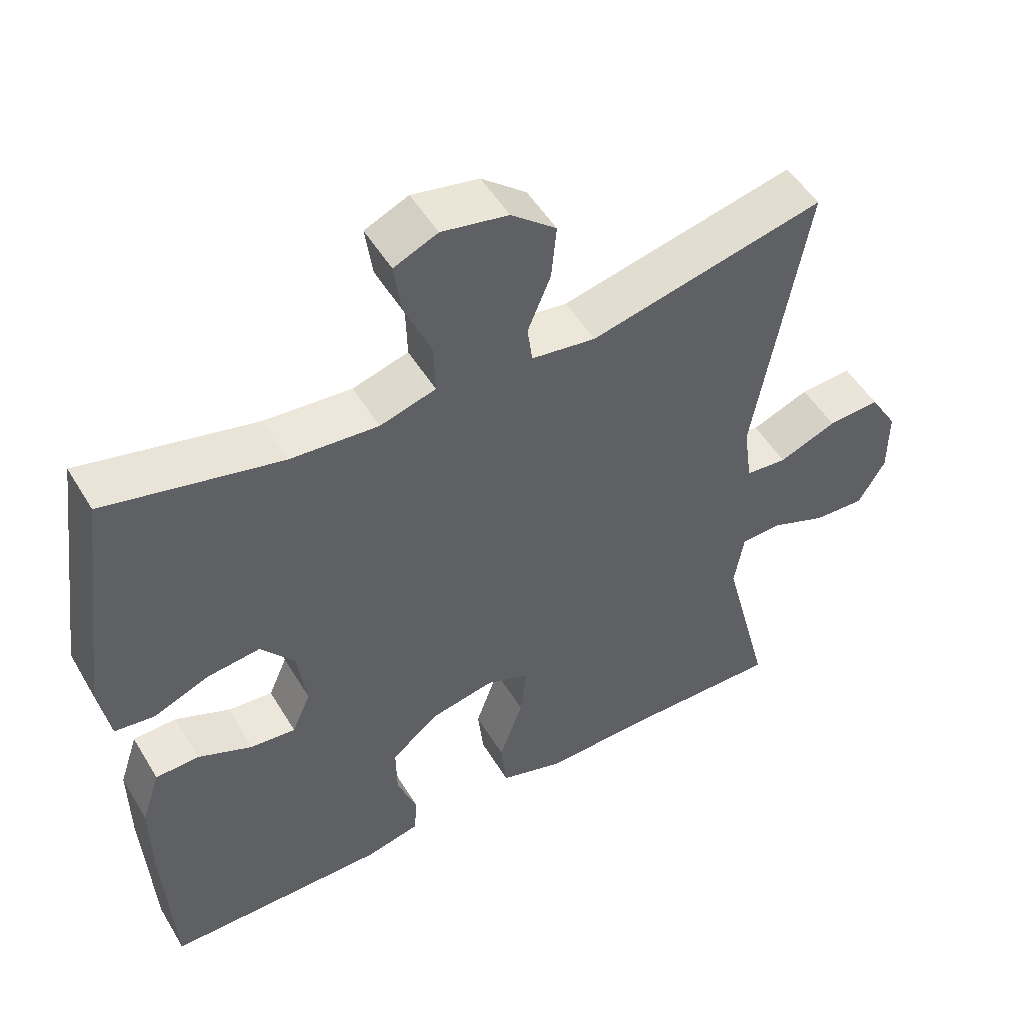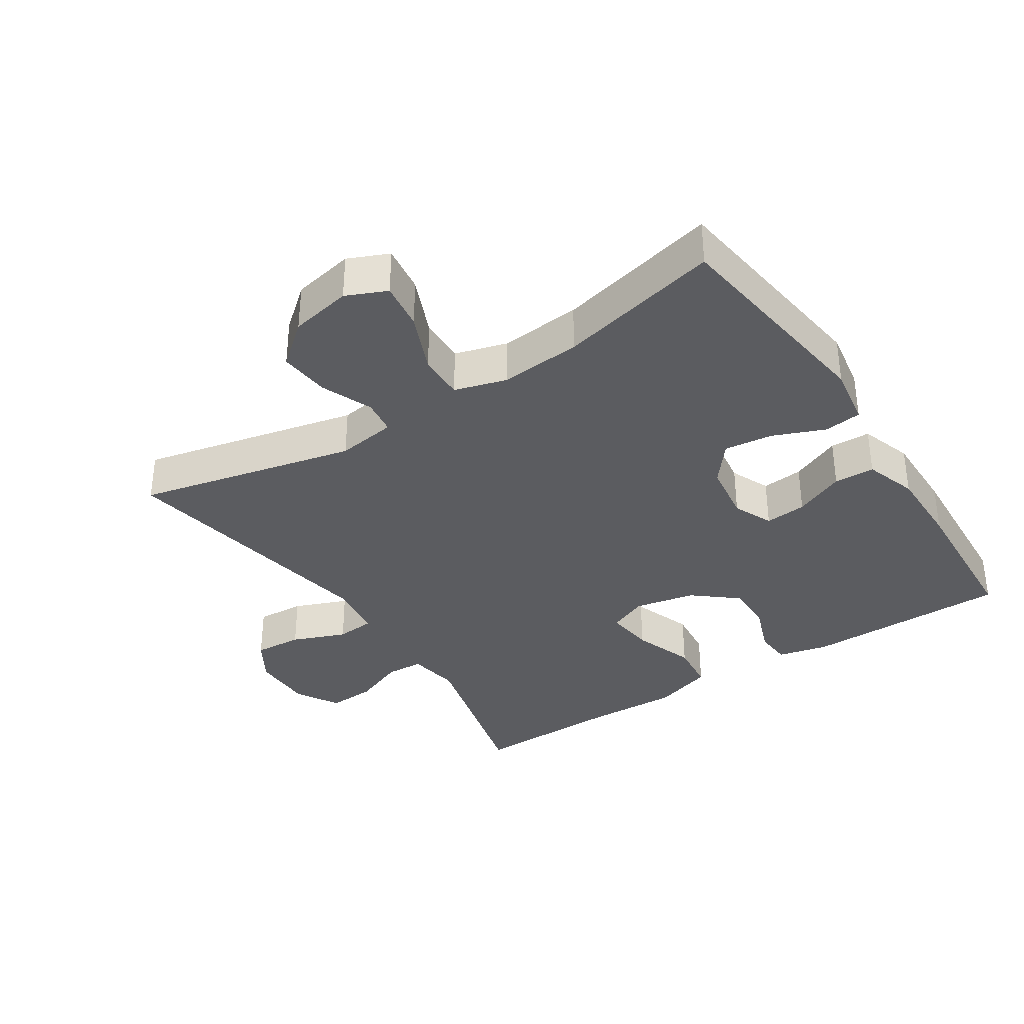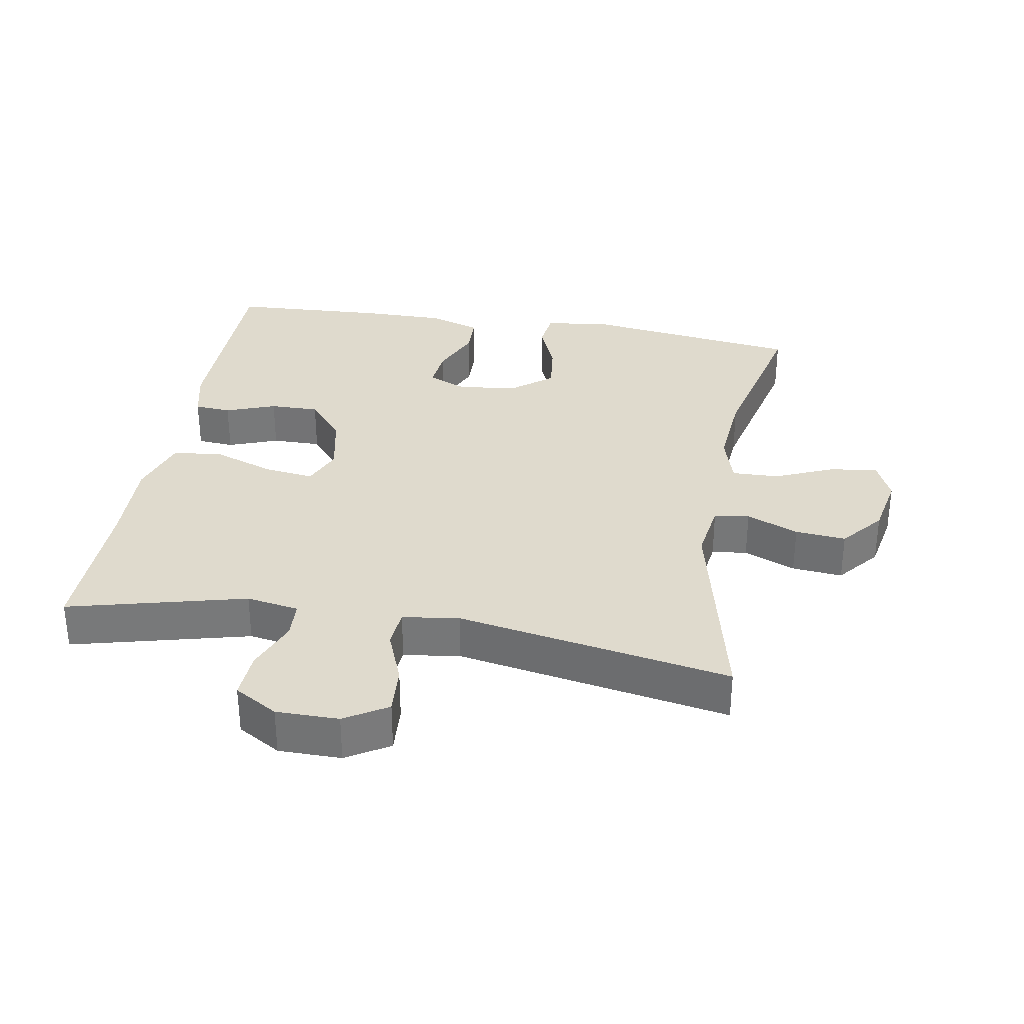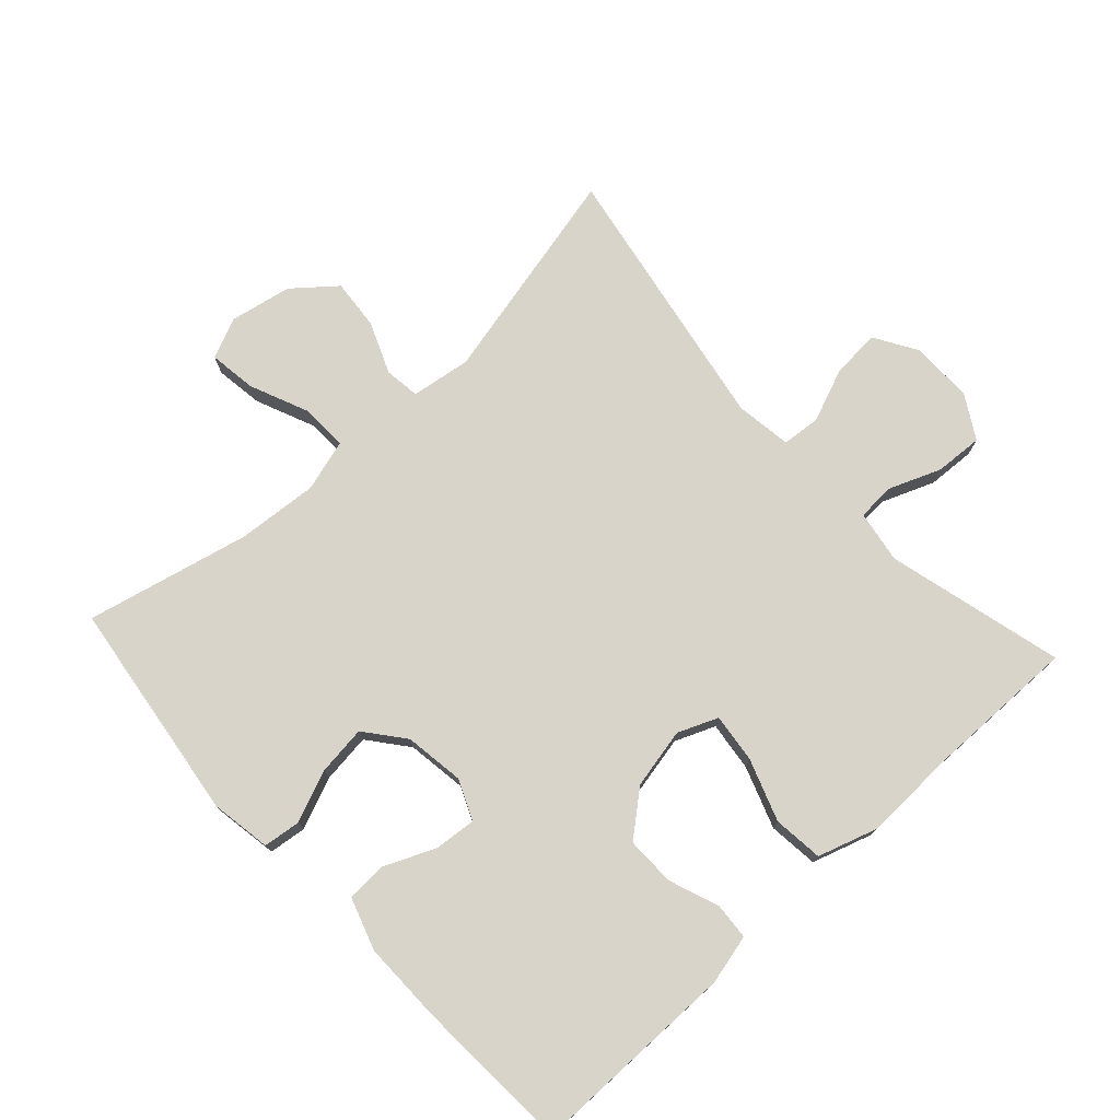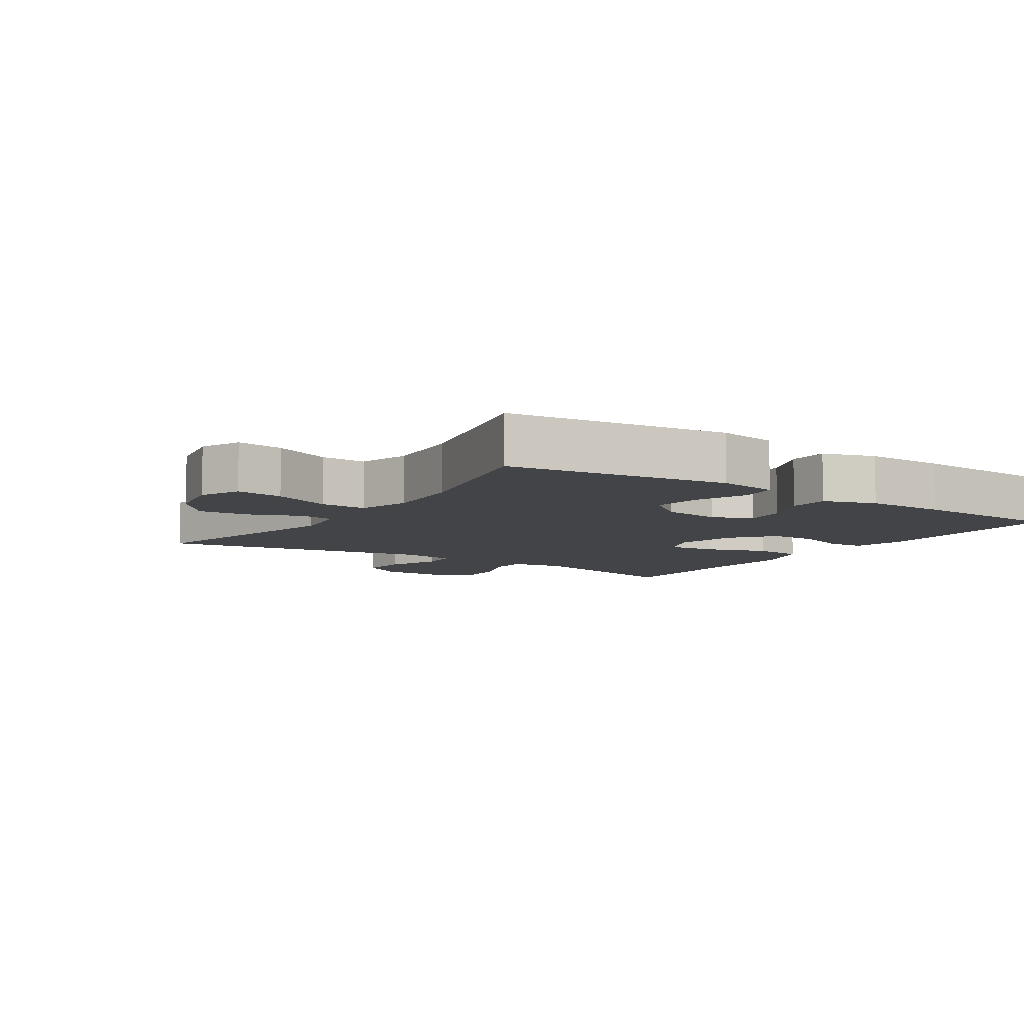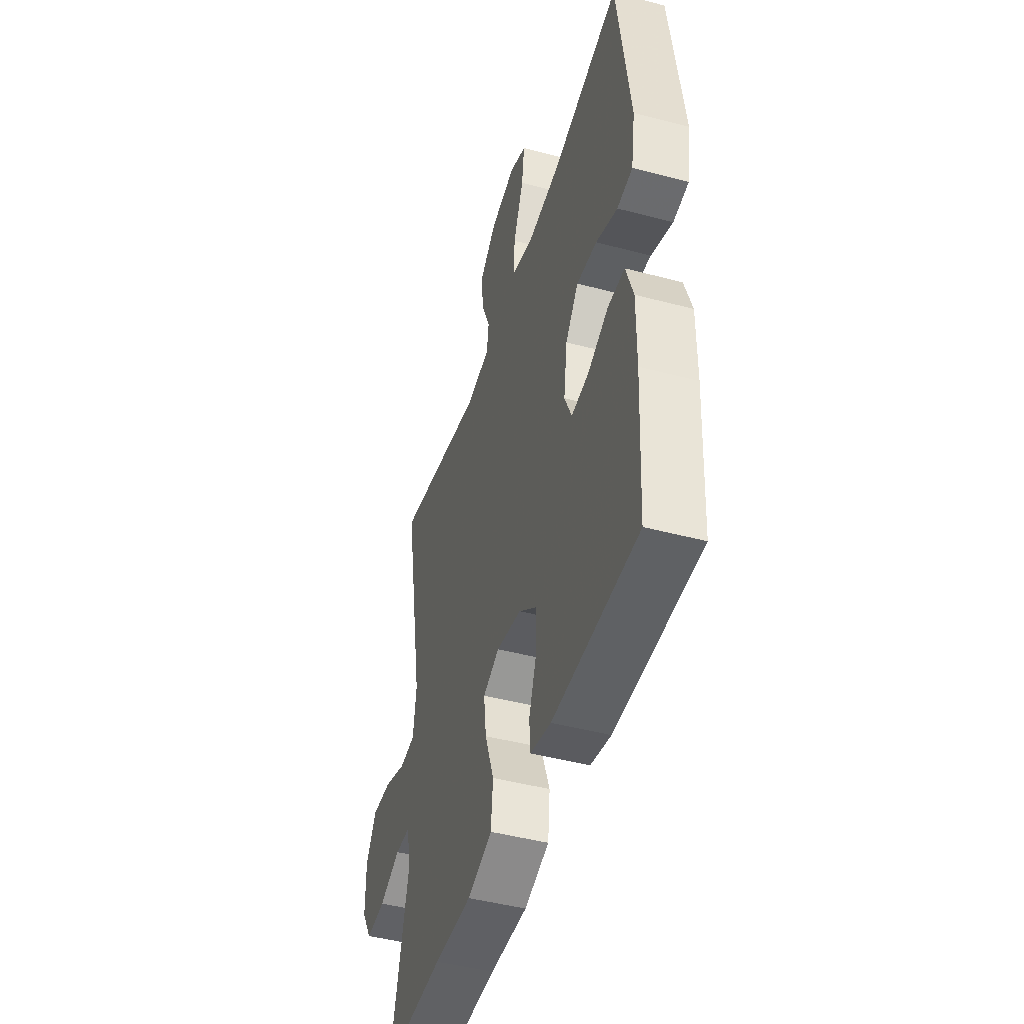
<metadata>
{"format":"obj","ext":"obj","renderer":"f3d","projection":"perspective","resolution":1024,"background":"white","views":[{"elev":50.8,"azim":149.9,"up":"+Z"},{"elev":-35.3,"azim":33.2,"up":"+Y"},{"elev":32.7,"azim":-80.1,"up":"+Y"},{"elev":75.5,"azim":137.4,"up":"+Y"},{"elev":-7.8,"azim":56.3,"up":"+Y"},{"elev":-46.3,"azim":73.2,"up":"+Z"}]}
</metadata>
<code>
v 0.5 0.07 0.5
v 0.545 0.07 0.165
v 0.53 0.07 0.074
v 0.474 0.07 0.067
v 0.396 0.07 0.099
v 0.322 0.07 0.108
v 0.275 0.07 0.049
v 0.262 0.07 -0.041
v 0.288 0.07 -0.101
v 0.351 0.07 -0.095
v 0.427 0.07 -0.062
v 0.488 0.07 -0.064
v 0.514 0.07 -0.143
v 0.513 0.07 -0.265
v 0.5 0.07 -0.5
v 0.19 0.07 -0.501
v 0.115 0.07 -0.483
v 0.111 0.07 -0.428
v 0.139 0.07 -0.353
v 0.14 0.07 -0.279
v 0.075 0.07 -0.225
v -0.016 0.07 -0.206
v -0.076 0.07 -0.231
v -0.067 0.07 -0.305
v -0.034 0.07 -0.398
v -0.042 0.07 -0.473
v -0.133 0.07 -0.502
v -0.271 0.07 -0.497
v -0.5 0.07 -0.5
v -0.432 0.07 -0.234
v -0.445 0.07 -0.155
v -0.502 0.07 -0.152
v -0.58 0.07 -0.183
v -0.652 0.07 -0.187
v -0.69 0.07 -0.122
v -0.69 0.07 -0.028
v -0.651 0.07 0.036
v -0.578 0.07 0.031
v -0.497 0.07 -0.001
v -0.439 0.07 0.004
v -0.427 0.07 0.089
v -0.5 0.07 0.5
v -0.171 0.07 0.424
v -0.081 0.07 0.437
v -0.074 0.07 0.49
v -0.106 0.07 0.568
v -0.113 0.07 0.644
v -0.05 0.07 0.696
v 0.043 0.07 0.714
v 0.104 0.07 0.687
v 0.094 0.07 0.615
v 0.056 0.07 0.526
v 0.054 0.07 0.456
v 0.132 0.07 0.433
v 0.255 0.07 0.443
v 0.5 0 0.5
v 0.545 0 0.165
v 0.53 0 0.074
v 0.474 0 0.067
v 0.396 0 0.099
v 0.322 0 0.108
v 0.275 0 0.049
v 0.262 0 -0.041
v 0.288 0 -0.101
v 0.351 0 -0.095
v 0.427 0 -0.062
v 0.488 0 -0.064
v 0.514 0 -0.143
v 0.513 0 -0.265
v 0.5 0 -0.5
v 0.19 0 -0.501
v 0.115 0 -0.483
v 0.111 0 -0.428
v 0.139 0 -0.353
v 0.14 0 -0.279
v 0.075 0 -0.225
v -0.016 0 -0.206
v -0.076 0 -0.231
v -0.067 0 -0.305
v -0.034 0 -0.398
v -0.042 0 -0.473
v -0.133 0 -0.502
v -0.271 0 -0.497
v -0.5 0 -0.5
v -0.432 0 -0.234
v -0.445 0 -0.155
v -0.502 0 -0.152
v -0.58 0 -0.183
v -0.652 0 -0.187
v -0.69 0 -0.122
v -0.69 0 -0.028
v -0.651 0 0.036
v -0.578 0 0.031
v -0.497 0 -0.001
v -0.439 0 0.004
v -0.427 0 0.089
v -0.5 0 0.5
v -0.171 0 0.424
v -0.081 0 0.437
v -0.074 0 0.49
v -0.106 0 0.568
v -0.113 0 0.644
v -0.05 0 0.696
v 0.043 0 0.714
v 0.104 0 0.687
v 0.094 0 0.615
v 0.056 0 0.526
v 0.054 0 0.456
v 0.132 0 0.433
v 0.255 0 0.443
f 50 51 52
f 49 50 52
f 48 49 52
f 47 48 52
f 46 47 52
f 45 46 52
f 44 45 52 53
f 43 44 53 54
f 41 42 43
f 40 41 43 54
f 37 38 39
f 36 37 39
f 35 36 39
f 34 35 39
f 33 34 39
f 32 33 39
f 31 32 39 40
f 40 54 55
f 31 40 55
f 30 31 55
f 26 27 28
f 25 26 28
f 24 25 28
f 28 29 30
f 24 28 30
f 23 24 30
f 17 18 19
f 16 17 19
f 15 16 19
f 14 15 19
f 13 14 19
f 12 13 19
f 11 12 19
f 10 11 19
f 9 10 19 20
f 8 9 20 21
f 3 4 5
f 2 3 5
f 1 2 5
f 55 1 5
f 55 5 6
f 55 6 7
f 30 55 7
f 23 30 7
f 22 23 7
f 7 8 21 22
f 107 106 105
f 107 105 104
f 107 104 103
f 107 103 102
f 107 102 101
f 107 101 100
f 108 107 100 99
f 109 108 99 98
f 98 97 96
f 109 98 96 95
f 94 93 92
f 94 92 91
f 94 91 90
f 94 90 89
f 94 89 88
f 94 88 87
f 95 94 87 86
f 110 109 95
f 110 95 86
f 110 86 85
f 83 82 81
f 83 81 80
f 83 80 79
f 85 84 83
f 85 83 79
f 85 79 78
f 74 73 72
f 74 72 71
f 74 71 70
f 74 70 69
f 74 69 68
f 74 68 67
f 74 67 66
f 74 66 65
f 75 74 65 64
f 76 75 64 63
f 60 59 58
f 60 58 57
f 60 57 56
f 60 56 110
f 61 60 110
f 62 61 110
f 62 110 85
f 62 85 78
f 62 78 77
f 77 76 63 62
f 1 56 57 2
f 2 57 58 3
f 3 58 59 4
f 4 59 60 5
f 5 60 61 6
f 6 61 62 7
f 7 62 63 8
f 8 63 64 9
f 9 64 65 10
f 10 65 66 11
f 11 66 67 12
f 12 67 68 13
f 13 68 69 14
f 14 69 70 15
f 15 70 71 16
f 16 71 72 17
f 17 72 73 18
f 18 73 74 19
f 19 74 75 20
f 20 75 76 21
f 21 76 77 22
f 22 77 78 23
f 23 78 79 24
f 24 79 80 25
f 25 80 81 26
f 26 81 82 27
f 27 82 83 28
f 28 83 84 29
f 29 84 85 30
f 30 85 86 31
f 31 86 87 32
f 32 87 88 33
f 33 88 89 34
f 34 89 90 35
f 35 90 91 36
f 36 91 92 37
f 37 92 93 38
f 38 93 94 39
f 39 94 95 40
f 40 95 96 41
f 41 96 97 42
f 42 97 98 43
f 43 98 99 44
f 44 99 100 45
f 45 100 101 46
f 46 101 102 47
f 47 102 103 48
f 48 103 104 49
f 49 104 105 50
f 50 105 106 51
f 51 106 107 52
f 52 107 108 53
f 53 108 109 54
f 54 109 110 55
f 55 110 56 1

</code>
